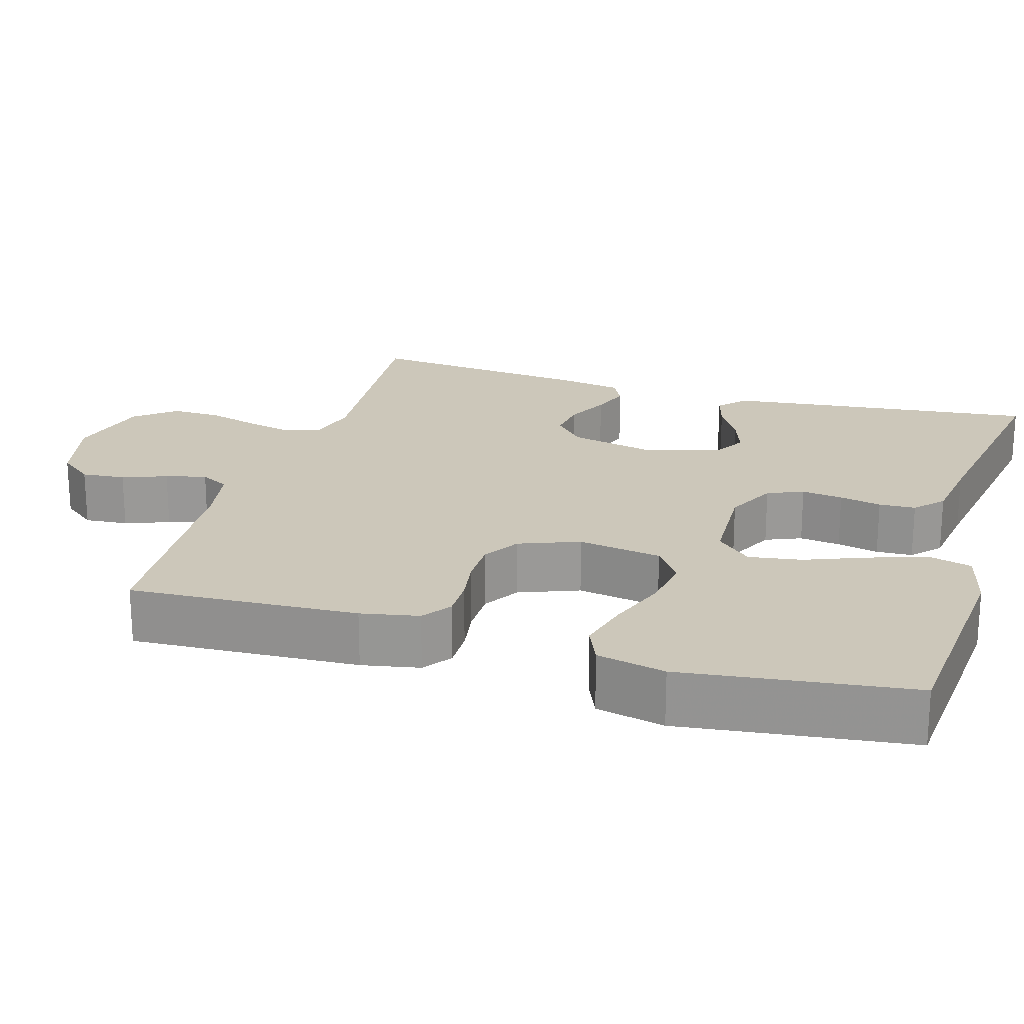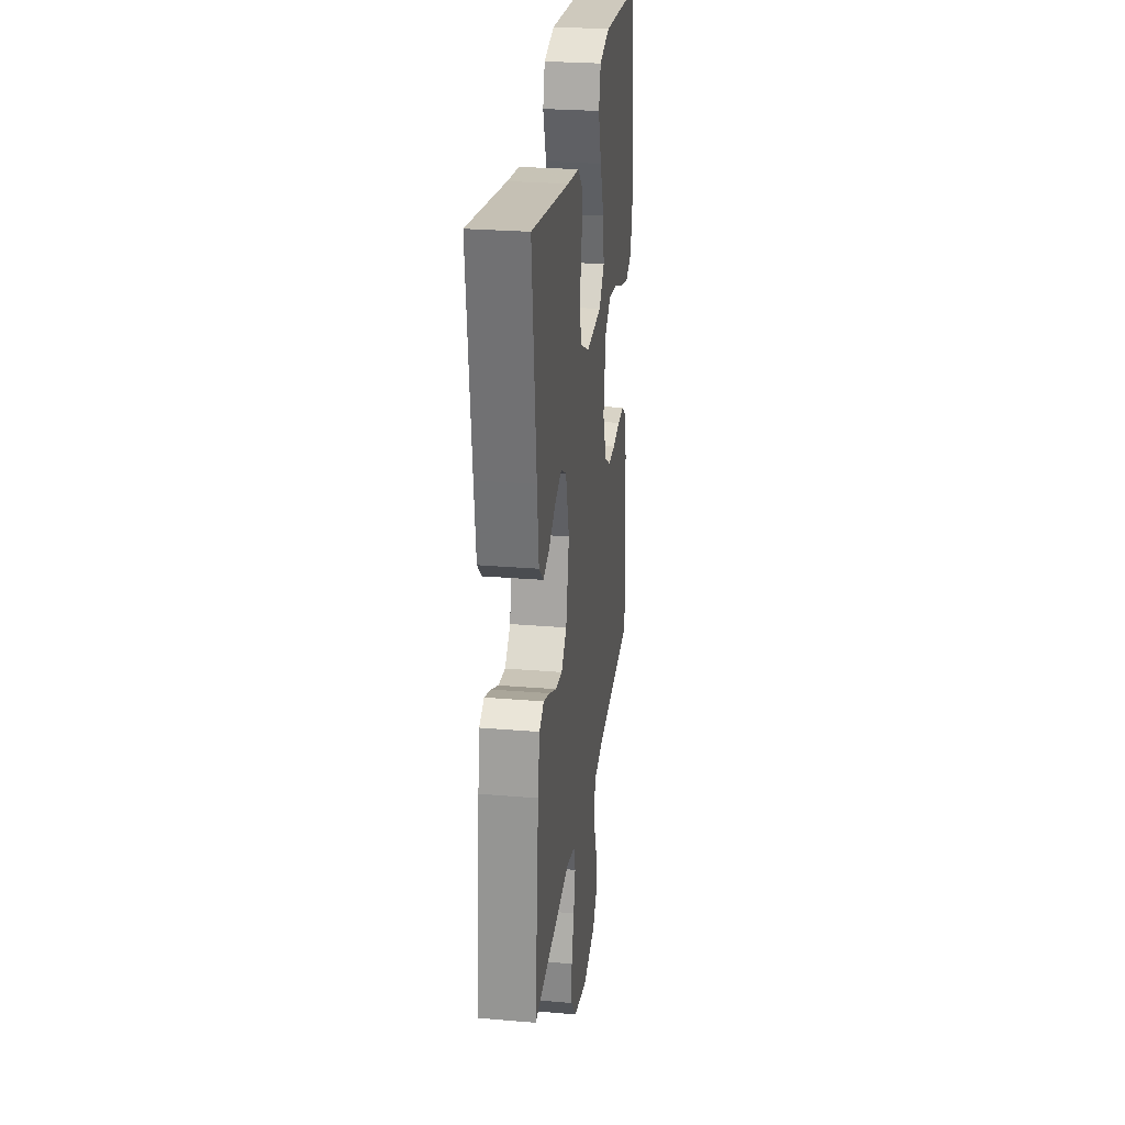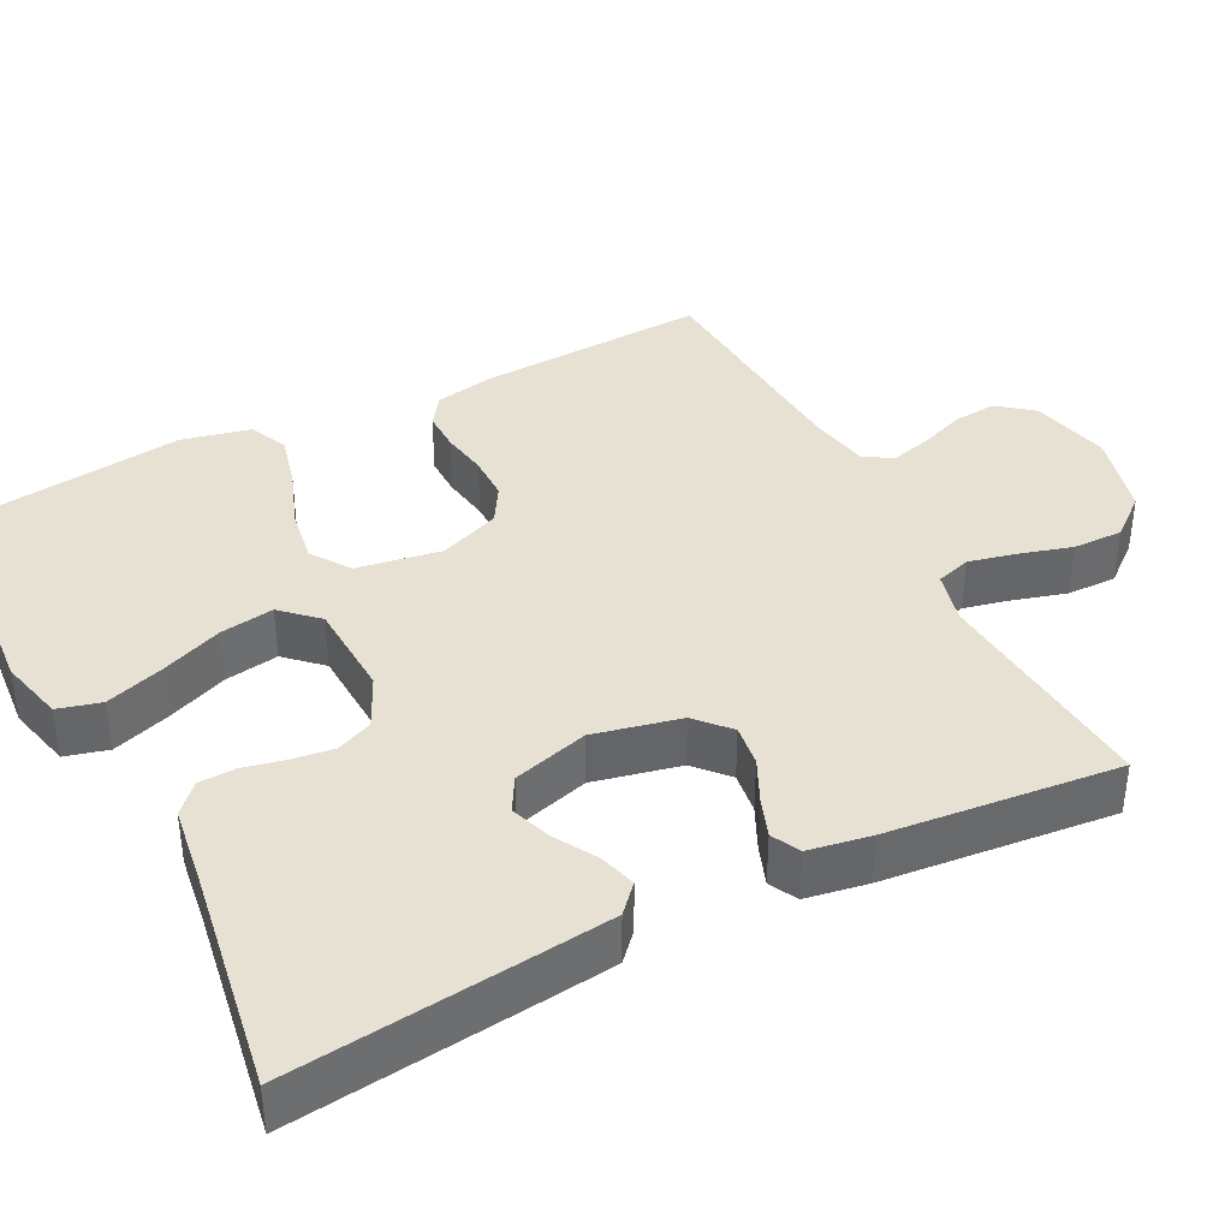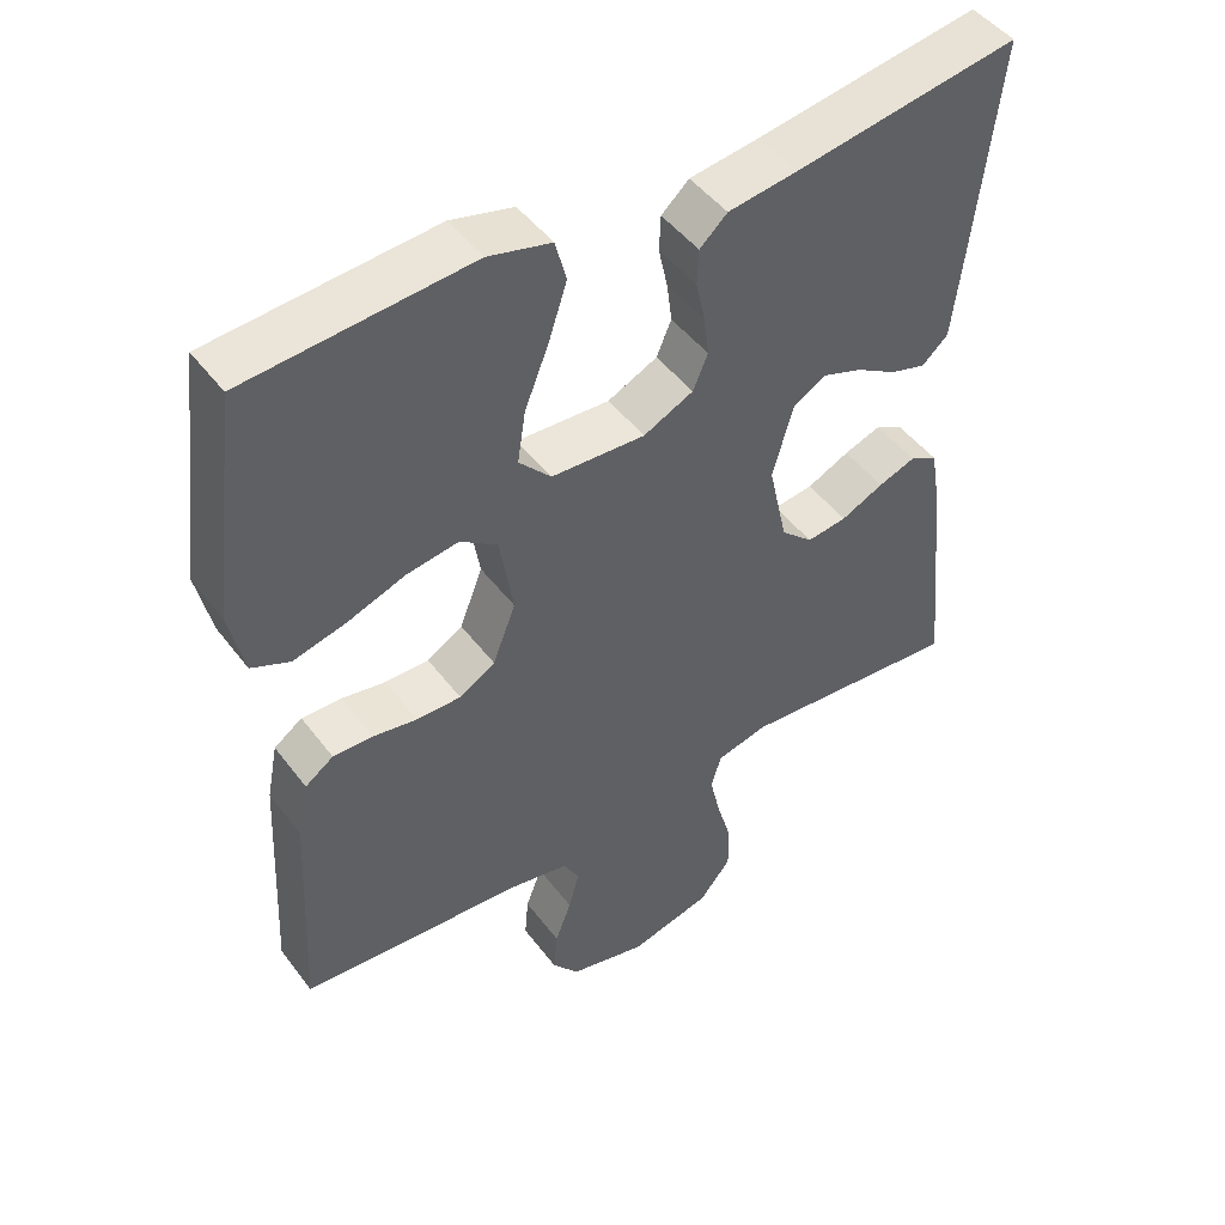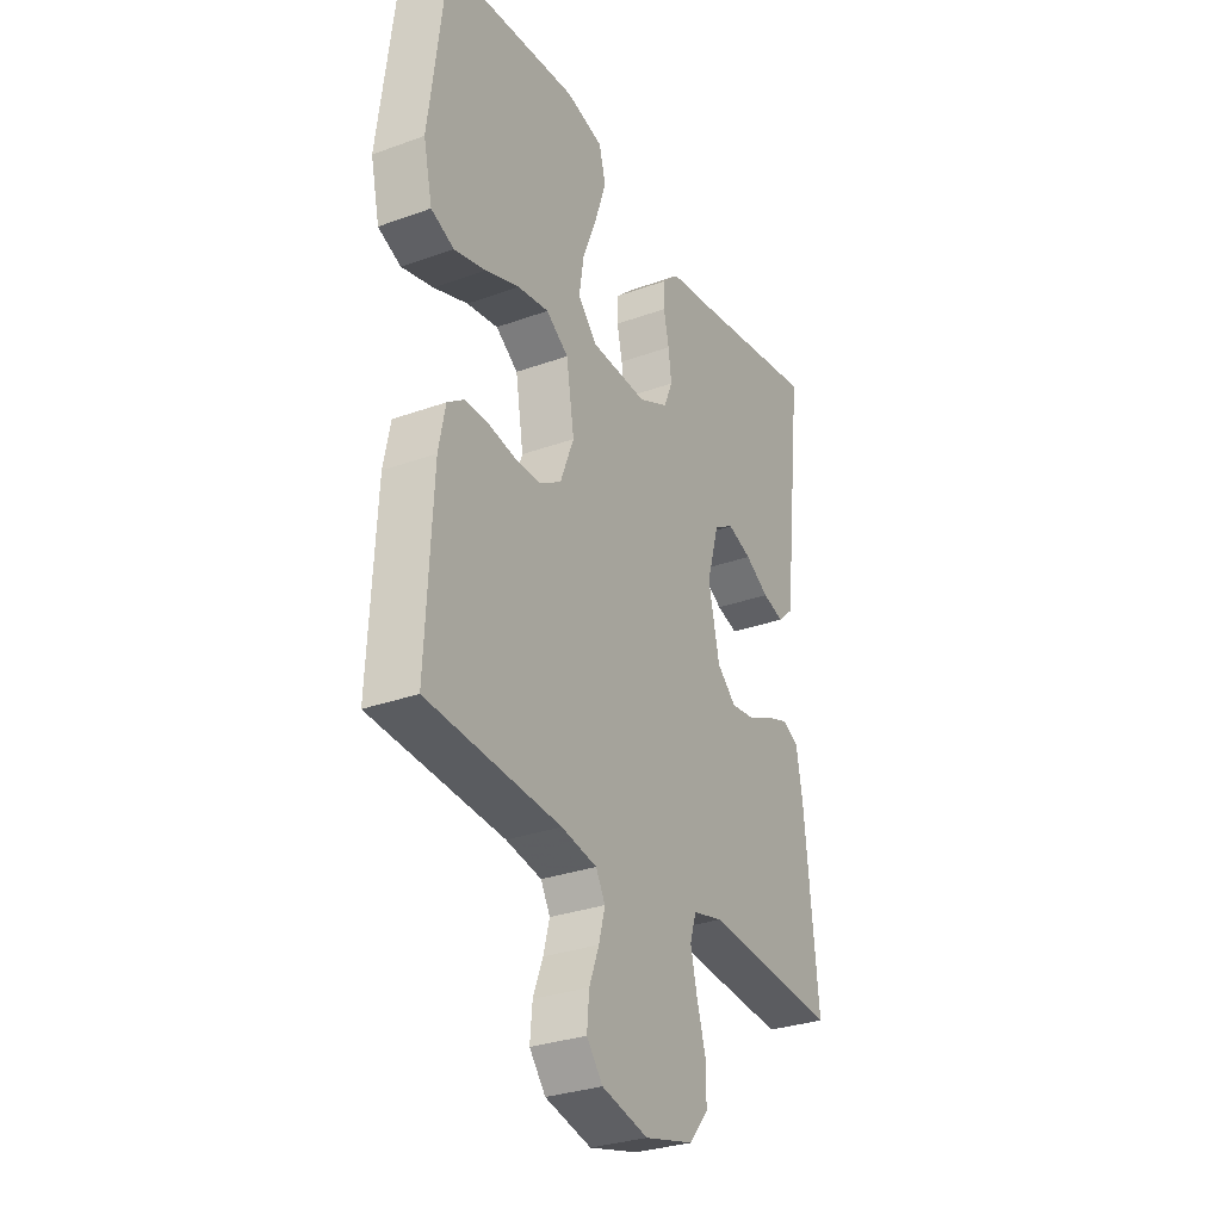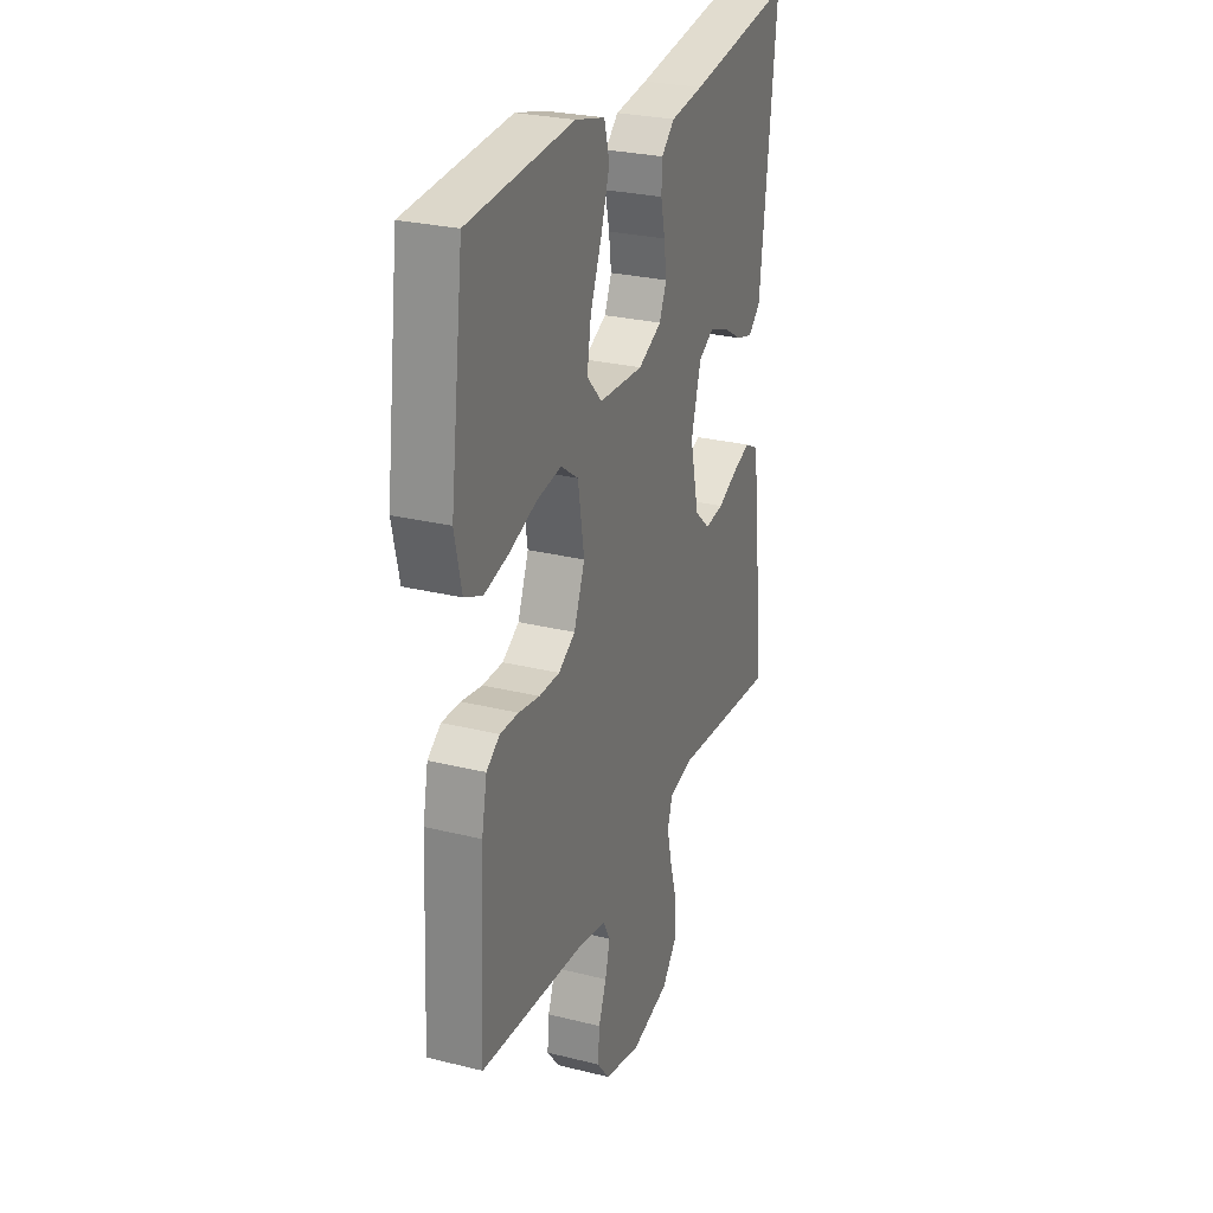
<metadata>
{"format":"obj","ext":"obj","renderer":"f3d","projection":"perspective","resolution":1024,"background":"white","views":[{"elev":21.4,"azim":-73.2,"up":"+Y"},{"elev":27.1,"azim":97.4,"up":"+Z"},{"elev":38.8,"azim":62.9,"up":"+Y"},{"elev":47.3,"azim":-35.1,"up":"+Z"},{"elev":-30.3,"azim":-62.3,"up":"+Z"},{"elev":27.0,"azim":-68.9,"up":"+Z"}]}
</metadata>
<code>
v -0.5 0.07 -0.5
v -0.485 0.07 -0.2
v -0.47 0.07 -0.124
v -0.432 0.07 -0.097
v -0.379 0.07 -0.098
v -0.319 0.07 -0.108
v -0.26 0.07 -0.108
v -0.212 0.07 -0.079
v -0.181 0.07 0
v -0.199 0.07 0.11
v -0.249 0.07 0.145
v -0.319 0.07 0.134
v -0.396 0.07 0.106
v -0.467 0.07 0.088
v -0.518 0.07 0.11
v -0.538 0.07 0.2
v -0.5 0.07 0.5
v -0.2 0.07 0.524
v -0.116 0.07 0.503
v -0.101 0.07 0.447
v -0.126 0.07 0.371
v -0.158 0.07 0.291
v -0.169 0.07 0.221
v -0.126 0.07 0.175
v 0 0.07 0.169
v 0.067 0.07 0.201
v 0.087 0.07 0.248
v 0.08 0.07 0.302
v 0.068 0.07 0.357
v 0.07 0.07 0.405
v 0.107 0.07 0.439
v 0.2 0.07 0.452
v 0.5 0.07 0.5
v 0.466 0.07 0.2
v 0.453 0.07 0.09
v 0.418 0.07 0.058
v 0.37 0.07 0.072
v 0.316 0.07 0.104
v 0.262 0.07 0.123
v 0.218 0.07 0.098
v 0.19 0.07 0
v 0.215 0.07 -0.113
v 0.258 0.07 -0.152
v 0.312 0.07 -0.145
v 0.369 0.07 -0.118
v 0.419 0.07 -0.1
v 0.456 0.07 -0.119
v 0.47 0.07 -0.2
v 0.5 0.07 -0.5
v 0.2 0.07 -0.475
v 0.132 0.07 -0.492
v 0.118 0.07 -0.537
v 0.132 0.07 -0.598
v 0.152 0.07 -0.667
v 0.153 0.07 -0.732
v 0.11 0.07 -0.784
v 0 0.07 -0.812
v -0.104 0.07 -0.787
v -0.14 0.07 -0.742
v -0.135 0.07 -0.685
v -0.113 0.07 -0.627
v -0.099 0.07 -0.574
v -0.12 0.07 -0.536
v -0.2 0.07 -0.521
v -0.5 0 -0.5
v -0.485 0 -0.2
v -0.47 0 -0.124
v -0.432 0 -0.097
v -0.379 0 -0.098
v -0.319 0 -0.108
v -0.26 0 -0.108
v -0.212 0 -0.079
v -0.181 0 0
v -0.199 0 0.11
v -0.249 0 0.145
v -0.319 0 0.134
v -0.396 0 0.106
v -0.467 0 0.088
v -0.518 0 0.11
v -0.538 0 0.2
v -0.5 0 0.5
v -0.2 0 0.524
v -0.116 0 0.503
v -0.101 0 0.447
v -0.126 0 0.371
v -0.158 0 0.291
v -0.169 0 0.221
v -0.126 0 0.175
v 0 0 0.169
v 0.067 0 0.201
v 0.087 0 0.248
v 0.08 0 0.302
v 0.068 0 0.357
v 0.07 0 0.405
v 0.107 0 0.439
v 0.2 0 0.452
v 0.5 0 0.5
v 0.466 0 0.2
v 0.453 0 0.09
v 0.418 0 0.058
v 0.37 0 0.072
v 0.316 0 0.104
v 0.262 0 0.123
v 0.218 0 0.098
v 0.19 0 0
v 0.215 0 -0.113
v 0.258 0 -0.152
v 0.312 0 -0.145
v 0.369 0 -0.118
v 0.419 0 -0.1
v 0.456 0 -0.119
v 0.47 0 -0.2
v 0.5 0 -0.5
v 0.2 0 -0.475
v 0.132 0 -0.492
v 0.118 0 -0.537
v 0.132 0 -0.598
v 0.152 0 -0.667
v 0.153 0 -0.732
v 0.11 0 -0.784
v 0 0 -0.812
v -0.104 0 -0.787
v -0.14 0 -0.742
v -0.135 0 -0.685
v -0.113 0 -0.627
v -0.099 0 -0.574
v -0.12 0 -0.536
v -0.2 0 -0.521
f 59 60 61
f 58 59 61
f 57 58 61
f 56 57 61
f 55 56 61
f 54 55 61
f 53 54 61
f 52 53 61 62
f 51 52 62 63
f 48 49 50
f 47 48 50
f 46 47 50
f 45 46 50
f 44 45 50
f 51 63 64
f 50 51 64
f 44 50 64
f 43 44 64
f 36 37 38
f 35 36 38
f 34 35 38
f 33 34 38
f 32 33 38
f 32 38 39
f 31 32 39
f 30 31 39
f 29 30 39
f 28 29 39
f 27 28 39 40
f 20 21 22
f 19 20 22
f 18 19 22
f 17 18 22
f 16 17 22
f 15 16 22
f 14 15 22
f 13 14 22
f 12 13 22
f 11 12 22 23
f 10 11 23 24
f 4 5 6
f 3 4 6
f 2 3 6
f 1 2 6
f 64 1 6
f 64 6 7
f 43 64 7
f 42 43 7
f 26 27 40 41
f 25 26 41 42
f 24 25 42
f 10 24 42
f 9 10 42
f 42 7 8
f 8 9 42
f 125 124 123
f 125 123 122
f 125 122 121
f 125 121 120
f 125 120 119
f 125 119 118
f 125 118 117
f 126 125 117 116
f 127 126 116 115
f 114 113 112
f 114 112 111
f 114 111 110
f 114 110 109
f 114 109 108
f 128 127 115
f 128 115 114
f 128 114 108
f 128 108 107
f 102 101 100
f 102 100 99
f 102 99 98
f 102 98 97
f 102 97 96
f 103 102 96
f 103 96 95
f 103 95 94
f 103 94 93
f 103 93 92
f 104 103 92 91
f 86 85 84
f 86 84 83
f 86 83 82
f 86 82 81
f 86 81 80
f 86 80 79
f 86 79 78
f 86 78 77
f 86 77 76
f 87 86 76 75
f 88 87 75 74
f 70 69 68
f 70 68 67
f 70 67 66
f 70 66 65
f 70 65 128
f 71 70 128
f 71 128 107
f 71 107 106
f 105 104 91 90
f 106 105 90 89
f 106 89 88
f 106 88 74
f 106 74 73
f 72 71 106
f 106 73 72
f 1 65 66 2
f 2 66 67 3
f 3 67 68 4
f 4 68 69 5
f 5 69 70 6
f 6 70 71 7
f 7 71 72 8
f 8 72 73 9
f 9 73 74 10
f 10 74 75 11
f 11 75 76 12
f 12 76 77 13
f 13 77 78 14
f 14 78 79 15
f 15 79 80 16
f 16 80 81 17
f 17 81 82 18
f 18 82 83 19
f 19 83 84 20
f 20 84 85 21
f 21 85 86 22
f 22 86 87 23
f 23 87 88 24
f 24 88 89 25
f 25 89 90 26
f 26 90 91 27
f 27 91 92 28
f 28 92 93 29
f 29 93 94 30
f 30 94 95 31
f 31 95 96 32
f 32 96 97 33
f 33 97 98 34
f 34 98 99 35
f 35 99 100 36
f 36 100 101 37
f 37 101 102 38
f 38 102 103 39
f 39 103 104 40
f 40 104 105 41
f 41 105 106 42
f 42 106 107 43
f 43 107 108 44
f 44 108 109 45
f 45 109 110 46
f 46 110 111 47
f 47 111 112 48
f 48 112 113 49
f 49 113 114 50
f 50 114 115 51
f 51 115 116 52
f 52 116 117 53
f 53 117 118 54
f 54 118 119 55
f 55 119 120 56
f 56 120 121 57
f 57 121 122 58
f 58 122 123 59
f 59 123 124 60
f 60 124 125 61
f 61 125 126 62
f 62 126 127 63
f 63 127 128 64
f 64 128 65 1

</code>
